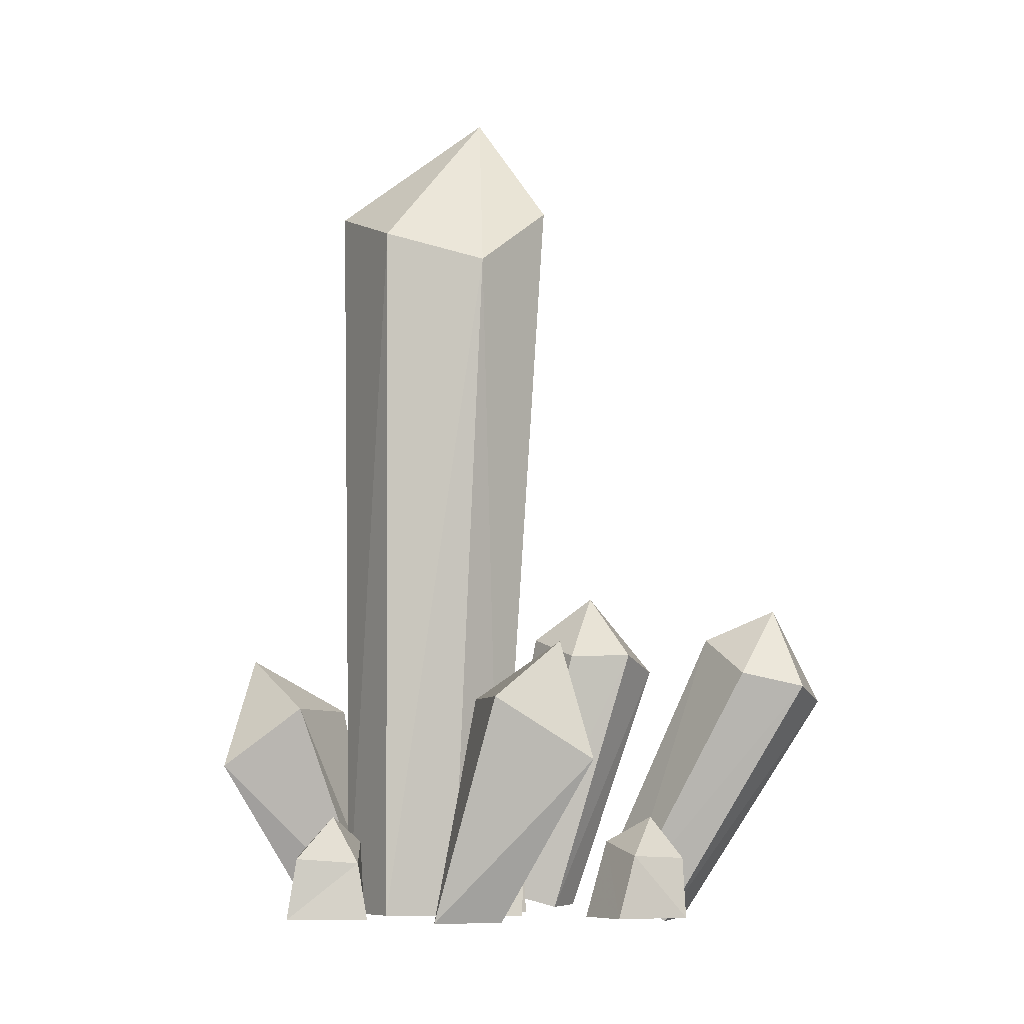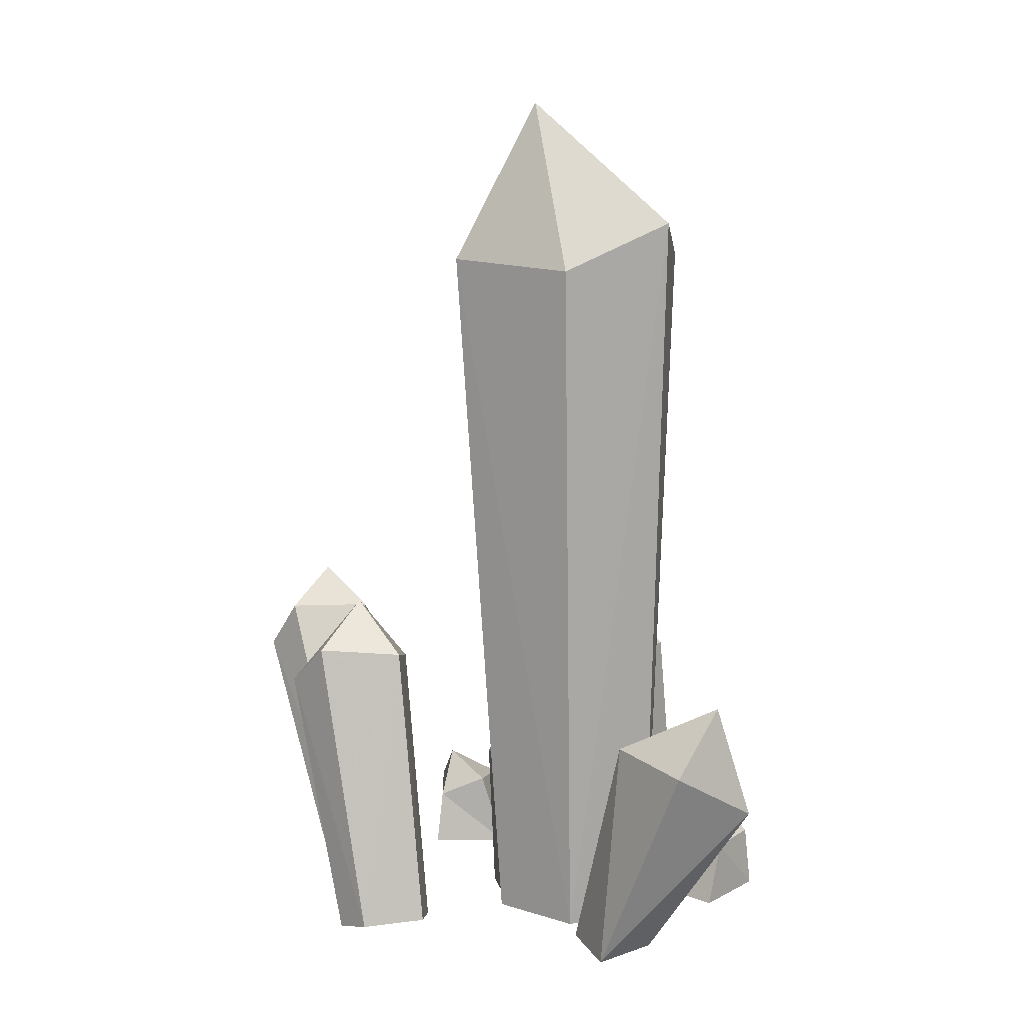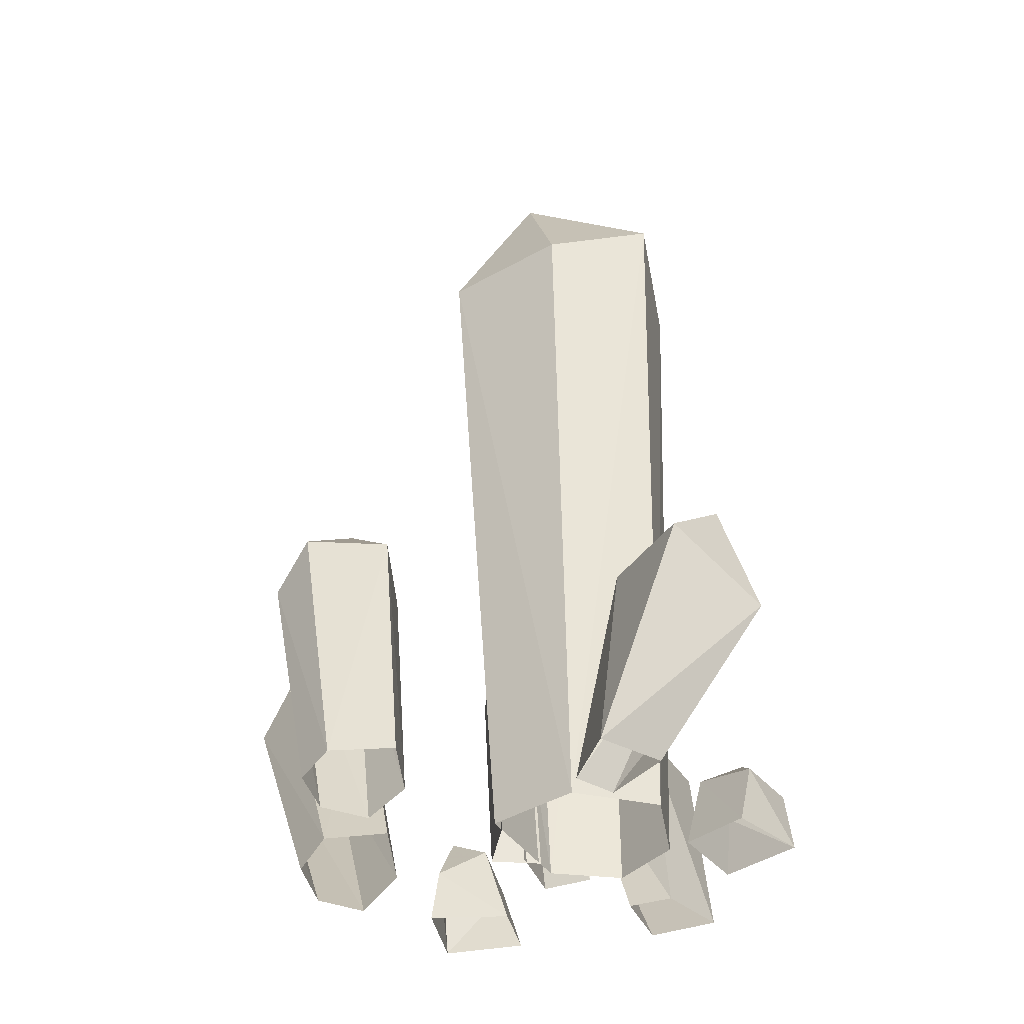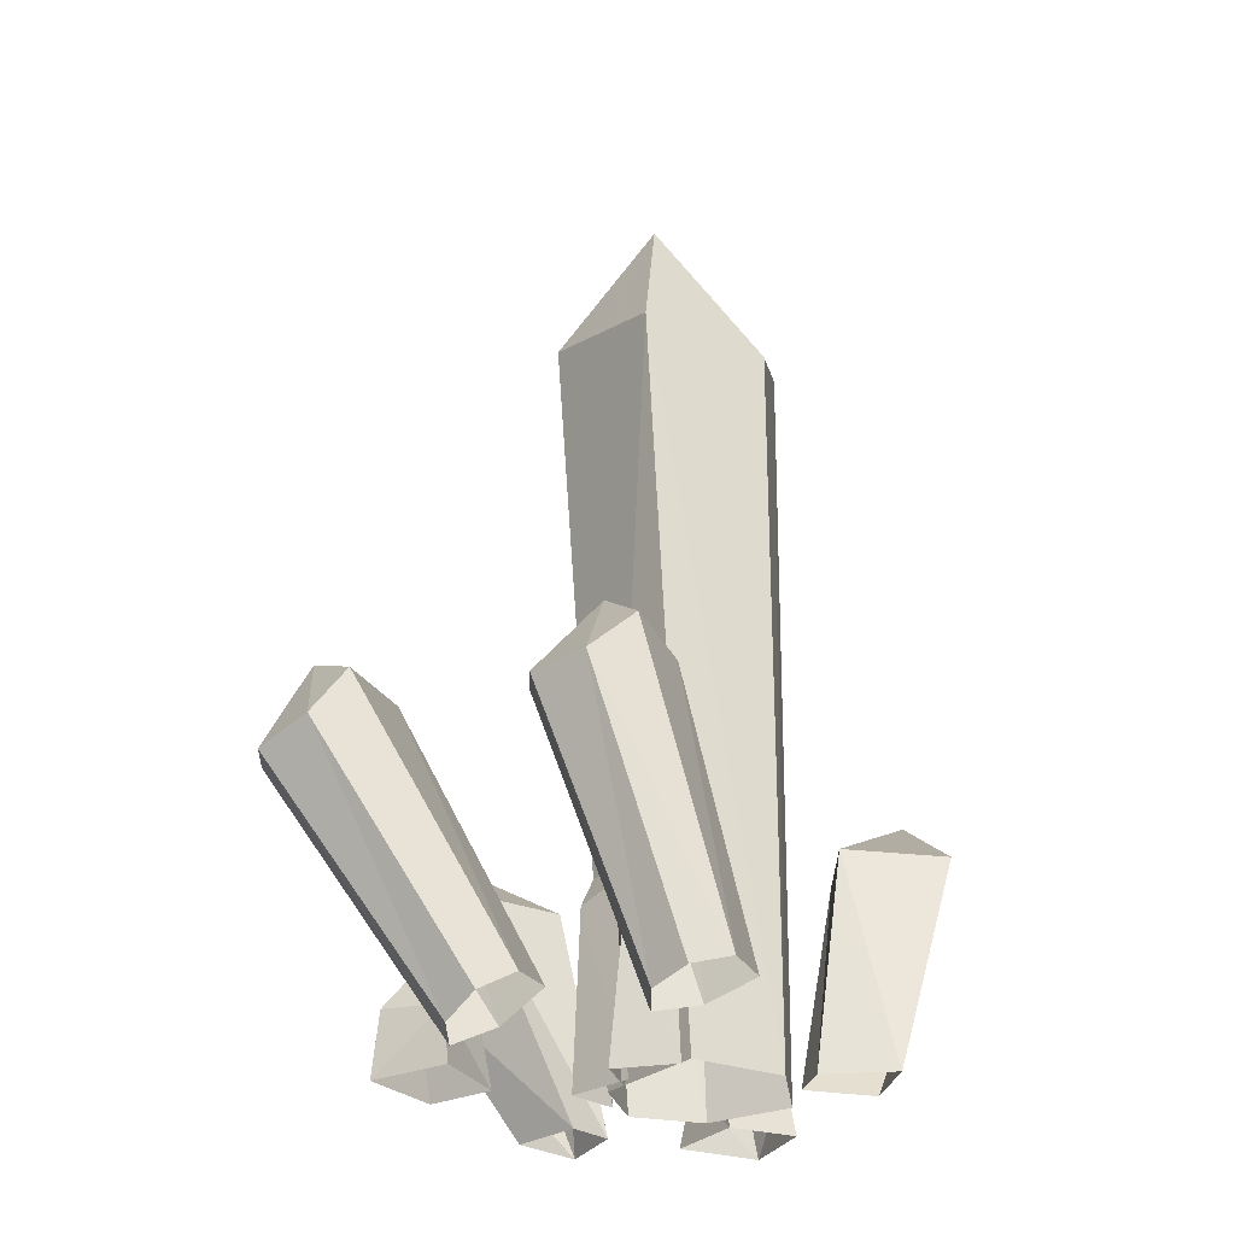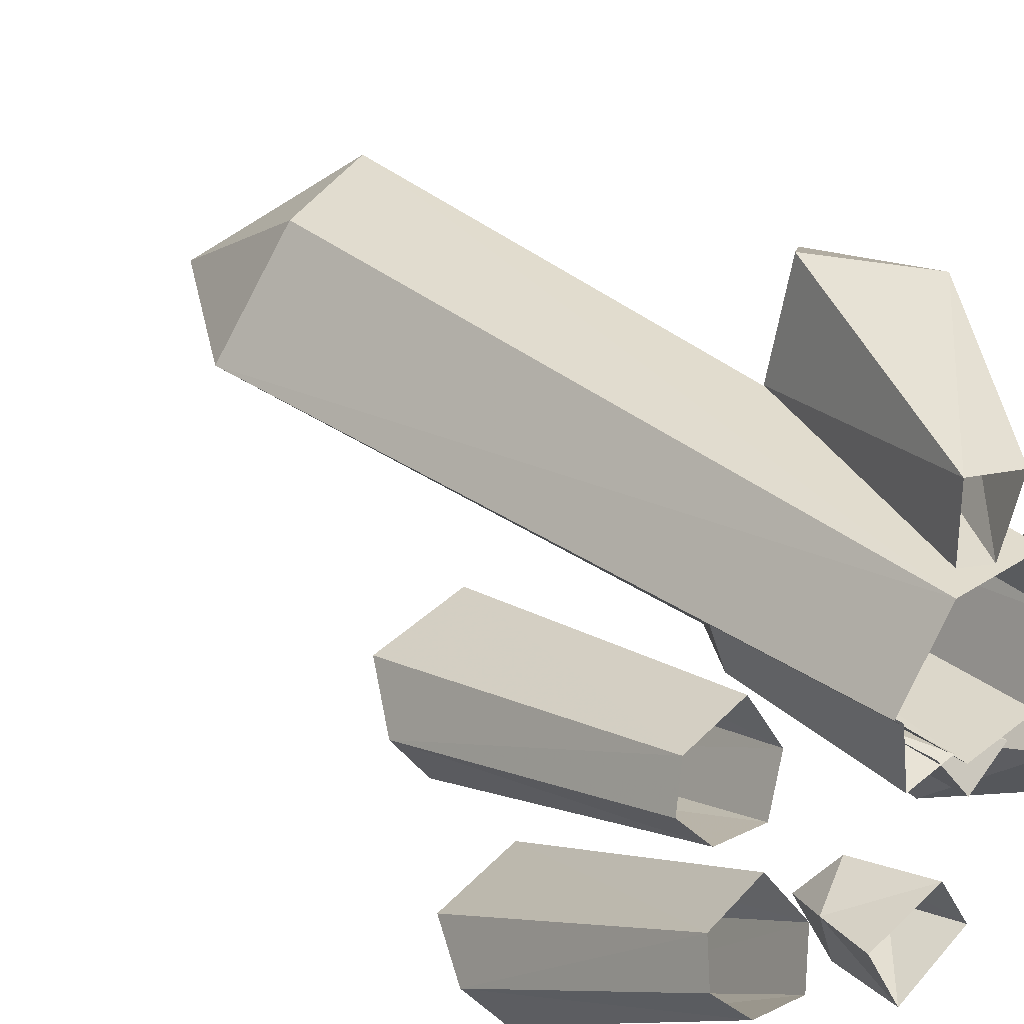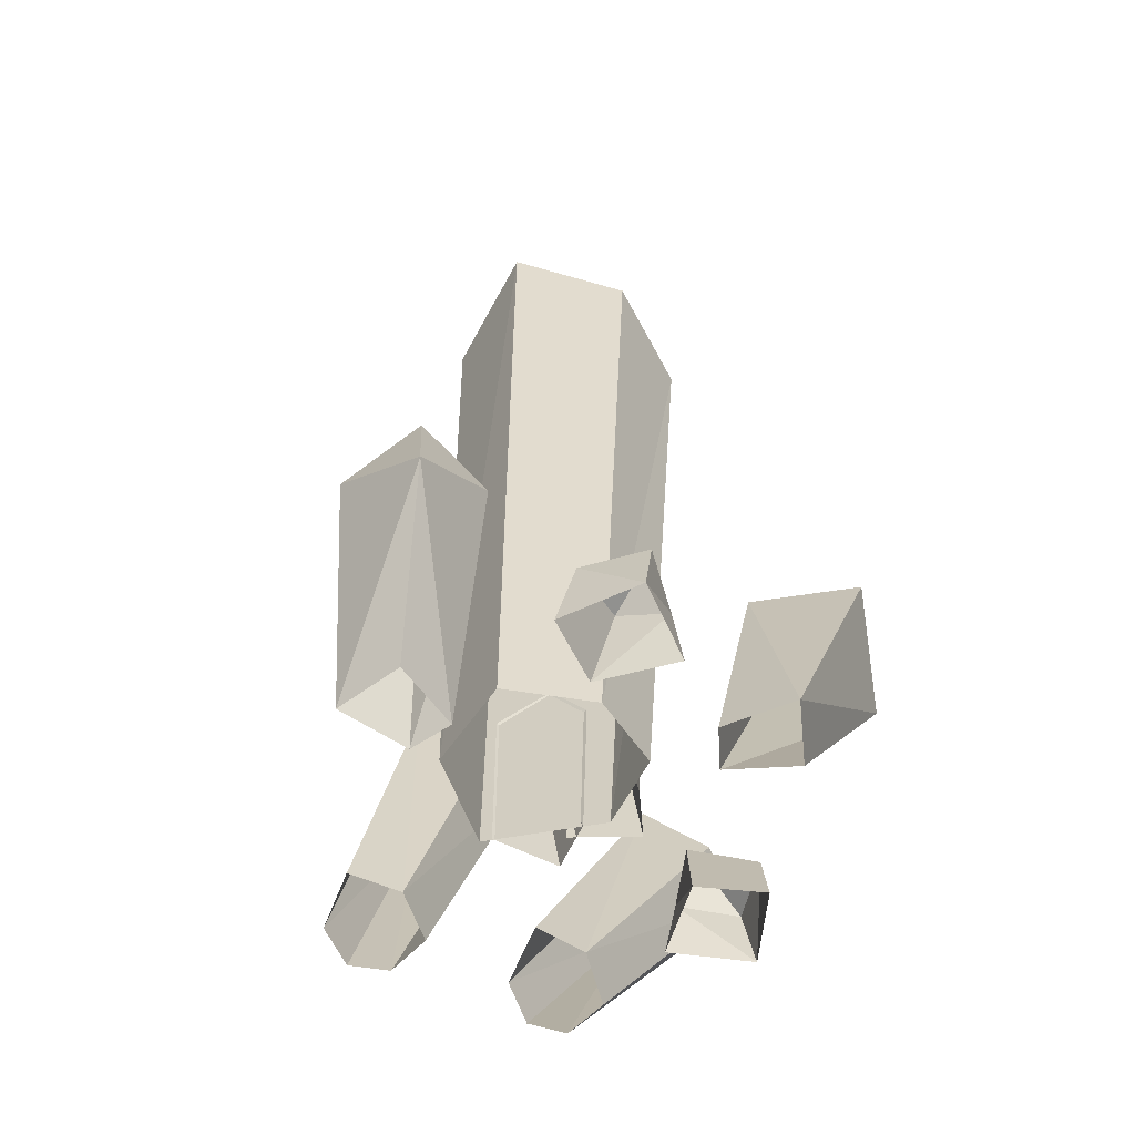
<metadata>
{"format":"obj","ext":"obj","renderer":"f3d","projection":"perspective","resolution":1024,"background":"white","views":[{"elev":-8.4,"azim":-57.6,"up":"+Z"},{"elev":13.8,"azim":158.9,"up":"+Z"},{"elev":-38.6,"azim":162.7,"up":"+Z"},{"elev":-28.8,"azim":95.1,"up":"+Z"},{"elev":32.8,"azim":139.6,"up":"+Y"},{"elev":-57.2,"azim":-125.9,"up":"+Z"}]}
</metadata>
<code>
g World_shui2
v -3.606 -4.585 -0.0743
v 2.706 1.364 -0.0743
v 5.702 -1.007 56.13
v -2.739 -8.461 58.84
v -8.049 7.495 -0.0743
v -10.99 1.55 -0.0743
v -13.36 0.3124 55.95
v -9.044 8.035 59.35
v -1.112 -0.7912 68.53
v -10.17 -7.092 53.44
v -2.739 -8.461 58.84
v -1.112 -0.7912 68.53
v -13.36 0.3124 55.95
v -10.17 -7.092 53.44
v -10.17 -7.092 53.44
v -9.058 -3.67 -0.0743
v 5.702 -1.007 56.13
v -0.4302 7.459 55.83
v 5.702 -1.007 56.13
v 2.706 1.364 -0.0743
v -1.298 7.244 -0.0743
v -0.4302 7.459 55.83
v -2.739 -8.461 58.84
v 5.702 -1.007 56.13
v -9.044 8.035 59.35
v -8.049 7.495 -0.0743
v -9.044 8.035 59.35
v -2.376 -3.283 -0.1313
v 1.294 -4.075 -0.1313
v 2.334 -2.756 12.66
v -1.887 -4.053 13.62
v 0.2265 -2.409 16.77
v 2.334 -2.756 12.66
v 2.815 0.3719 13.67
v 0.2265 -2.409 16.77
v -1.887 -4.053 13.62
v 2.334 -2.756 12.66
v 2.334 -2.756 12.66
v 1.294 -4.075 -0.1313
v 1.995 0.8673 -0.1313
v 2.815 0.3719 13.67
v -0.8702 14.77 -0.1313
v -5.904 13.28 -0.1313
v -12.85 17.26 12.09
v -5.536 19.12 16.69
v -0.9515 9.289 -0.1313
v -3.855 11.42 16.86
v -10.88 10.74 16.84
v -4.137 8.197 -0.1313
v -10.37 16.07 21.02
v -3.855 11.42 16.86
v -5.536 19.12 16.69
v -10.37 16.07 21.02
v -10.88 10.74 16.84
v -3.855 11.42 16.86
v -3.855 11.42 16.86
v -0.9515 9.289 -0.1313
v -12.85 17.26 12.09
v -12.85 17.26 12.09
v -5.904 13.28 -0.1313
v -5.536 19.12 16.69
v -12.85 17.26 12.09
v -19.79 4.746 -0.1313
v -16.58 -0.6706 -0.1313
v -16.67 0.2149 4.227
v -19.6 3.984 4.559
v -14.34 7.623 -0.1313
v -15.64 6.869 4.758
v -13.55 2.306 5.858
v -11.86 3.087 -0.1313
v -17.14 2.331 7.83
v -15.64 6.869 4.758
v -19.6 3.984 4.559
v -17.14 2.331 7.83
v -13.55 2.306 5.858
v -15.64 6.869 4.758
v -15.64 6.869 4.758
v -14.34 7.623 -0.1313
v -16.67 0.2149 4.227
v -16.67 0.2149 4.227
v -16.58 -0.6706 -0.1313
v -19.6 3.984 4.559
v -16.67 0.2149 4.227
v -9.058 -3.67 -0.0743
v -10.17 -7.092 53.44
v -9.044 8.035 59.35
v -6.772 -4.532 -0.1313
v -3.932 -6.987 -0.1313
v -2.387 -6.329 12.66
v -6.712 -5.442 13.62
v -4.07 -5.014 16.77
v -2.387 -6.329 12.66
v -0.4638 -3.816 13.67
v -4.07 -5.014 16.77
v -6.712 -5.442 13.62
v -2.387 -6.329 12.66
v -2.387 -6.329 12.66
v -3.932 -6.987 -0.1313
v -0.9459 -2.988 -0.1313
v -0.4638 -3.816 13.67
v -18.47 -8.305 -0.1313
v -14.57 -11.81 -0.1313
v -14.32 -19.82 12.09
v -19.74 -14.56 16.69
v -13.76 -5.505 -0.1313
v -14.06 -9.092 16.86
v -9.795 -14.72 16.84
v -11.16 -7.646 -0.1313
v -14.61 -17.08 21.02
v -14.06 -9.092 16.86
v -19.74 -14.56 16.69
v -14.61 -17.08 21.02
v -9.795 -14.72 16.84
v -14.06 -9.092 16.86
v -14.06 -9.092 16.86
v -13.76 -5.505 -0.1313
v -14.32 -19.82 12.09
v -14.32 -19.82 12.09
v -14.57 -11.81 -0.1313
v -19.74 -14.56 16.69
v -14.32 -19.82 12.09
v 0.2974 -19.78 -0.1313
v 3.23 -14.21 -0.1313
v 2.521 -14.74 4.227
v 0.8457 -19.22 4.559
v -5.008 -16.64 -0.1313
v -3.684 -17.36 4.758
v -0.8957 -13.18 5.858
v -2.441 -12.16 -0.1313
v 0.9649 -16.25 7.83
v -3.684 -17.36 4.758
v 0.8457 -19.22 4.559
v 0.9649 -16.25 7.83
v -0.8957 -13.18 5.858
v -3.684 -17.36 4.758
v -3.684 -17.36 4.758
v -5.008 -16.64 -0.1313
v 2.521 -14.74 4.227
v 2.521 -14.74 4.227
v 3.23 -14.21 -0.1313
v 0.8457 -19.22 4.559
v 2.521 -14.74 4.227
v 16.3 4.896 1.589
v 11.58 6.112 1.976
v 11.83 1.403 23.8
v 17.91 -0.6874 24.26
v 11.81 -0.5368 -0.142
v 15.53 -0.2085 -0.03747
v 16.83 -7.67 20.84
v 11.84 -8.276 22.05
v 13.74 -3.264 27.46
v 19.44 -3.826 21.02
v 17.91 -0.6874 24.26
v 13.74 -3.264 27.46
v 16.83 -7.67 20.84
v 19.44 -3.826 21.02
v 19.44 -3.826 21.02
v 17.47 2.143 0.7118
v 11.83 1.403 23.8
v 9.576 -3.749 22.03
v 11.83 1.403 23.8
v 11.58 6.112 1.976
v 9.935 2.624 0.8651
v 9.576 -3.749 22.03
v 17.91 -0.6874 24.26
v 11.83 1.403 23.8
v 11.84 -8.276 22.05
v 11.81 -0.5368 -0.142
v 11.84 -8.276 22.05
v 17.47 2.143 0.7118
v 19.44 -3.826 21.02
v 11.84 -8.276 22.05
v 13.44 -8.415 2.137
v 8.721 -7.338 2.821
v 8.976 -17.45 22.73
v 15.05 -19.59 22.64
v 8.952 -13.23 -0.9203
v 12.68 -12.94 -0.7355
v 13.97 -25.47 17.55
v 8.987 -26.36 18.57
v 10.88 -22.89 25.07
v 16.59 -21.8 18.7
v 15.05 -19.59 22.64
v 10.88 -22.89 25.07
v 13.97 -25.47 17.55
v 16.59 -21.8 18.7
v 16.59 -21.8 18.7
v 14.61 -10.85 0.5879
v 8.976 -17.45 22.73
v 6.72 -21.98 19.7
v 8.976 -17.45 22.73
v 8.721 -7.338 2.821
v 7.079 -10.43 0.8587
v 6.72 -21.98 19.7
v 15.05 -19.59 22.64
v 8.976 -17.45 22.73
v 8.987 -26.36 18.57
v 8.952 -13.23 -0.9203
v 8.987 -26.36 18.57
v 14.61 -10.85 0.5879
v 16.59 -21.8 18.7
v 8.987 -26.36 18.57
f 1 2 3
f 3 4 1
f 5 6 7
f 7 8 5
f 9 10 11
f 12 13 14
f 15 16 1
f 1 4 15
f 12 17 18
f 19 20 21
f 21 22 19
f 12 23 24
f 25 22 21
f 21 26 25
f 12 18 27
f 28 29 30
f 30 31 28
f 32 33 34
f 35 36 37
f 38 39 40
f 40 41 38
f 42 43 44
f 44 45 42
f 46 47 48
f 48 49 46
f 50 51 52
f 53 54 55
f 56 57 42
f 42 45 56
f 53 58 54
f 59 60 49
f 49 48 59
f 53 61 62
f 63 64 65
f 65 66 63
f 67 68 69
f 69 70 67
f 71 72 73
f 74 75 76
f 77 78 63
f 63 66 77
f 74 79 75
f 80 81 70
f 70 69 80
f 74 82 83
f 6 84 85
f 85 7 6
f 12 86 13
f 87 88 89
f 89 90 87
f 91 92 93
f 94 95 96
f 97 98 99
f 99 100 97
f 101 102 103
f 103 104 101
f 105 106 107
f 107 108 105
f 109 110 111
f 112 113 114
f 115 116 101
f 101 104 115
f 112 117 113
f 118 119 108
f 108 107 118
f 112 120 121
f 122 123 124
f 124 125 122
f 126 127 128
f 128 129 126
f 130 131 132
f 133 134 135
f 136 137 122
f 122 125 136
f 133 138 134
f 139 140 129
f 129 128 139
f 133 141 142
f 143 144 145
f 145 146 143
f 147 148 149
f 149 150 147
f 151 152 153
f 154 155 156
f 157 158 143
f 143 146 157
f 154 159 160
f 161 162 163
f 163 164 161
f 154 165 166
f 167 164 163
f 163 168 167
f 154 160 169
f 148 170 171
f 171 149 148
f 154 172 155
f 173 174 175
f 175 176 173
f 177 178 179
f 179 180 177
f 181 182 183
f 184 185 186
f 187 188 173
f 173 176 187
f 184 189 190
f 191 192 193
f 193 194 191
f 184 195 196
f 197 194 193
f 193 198 197
f 184 190 199
f 178 200 201
f 201 179 178
f 184 202 185

</code>
